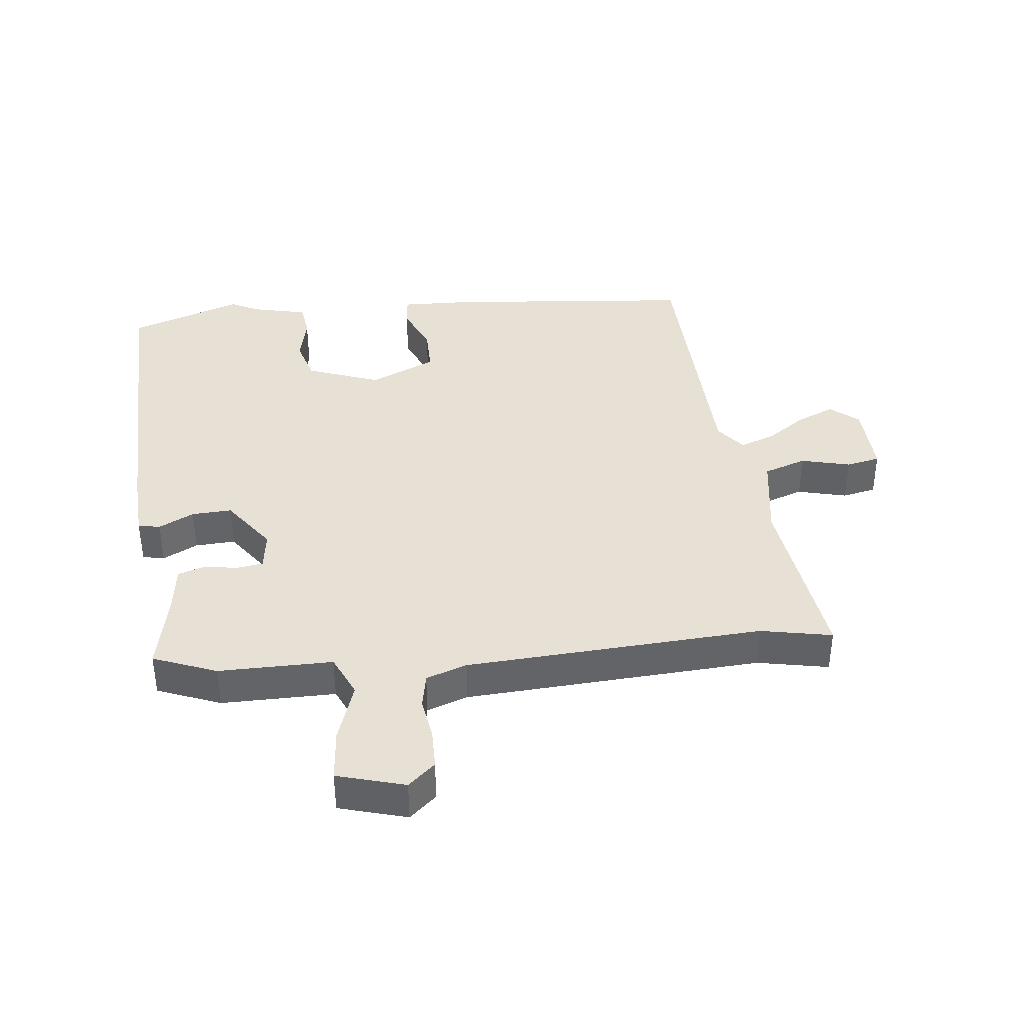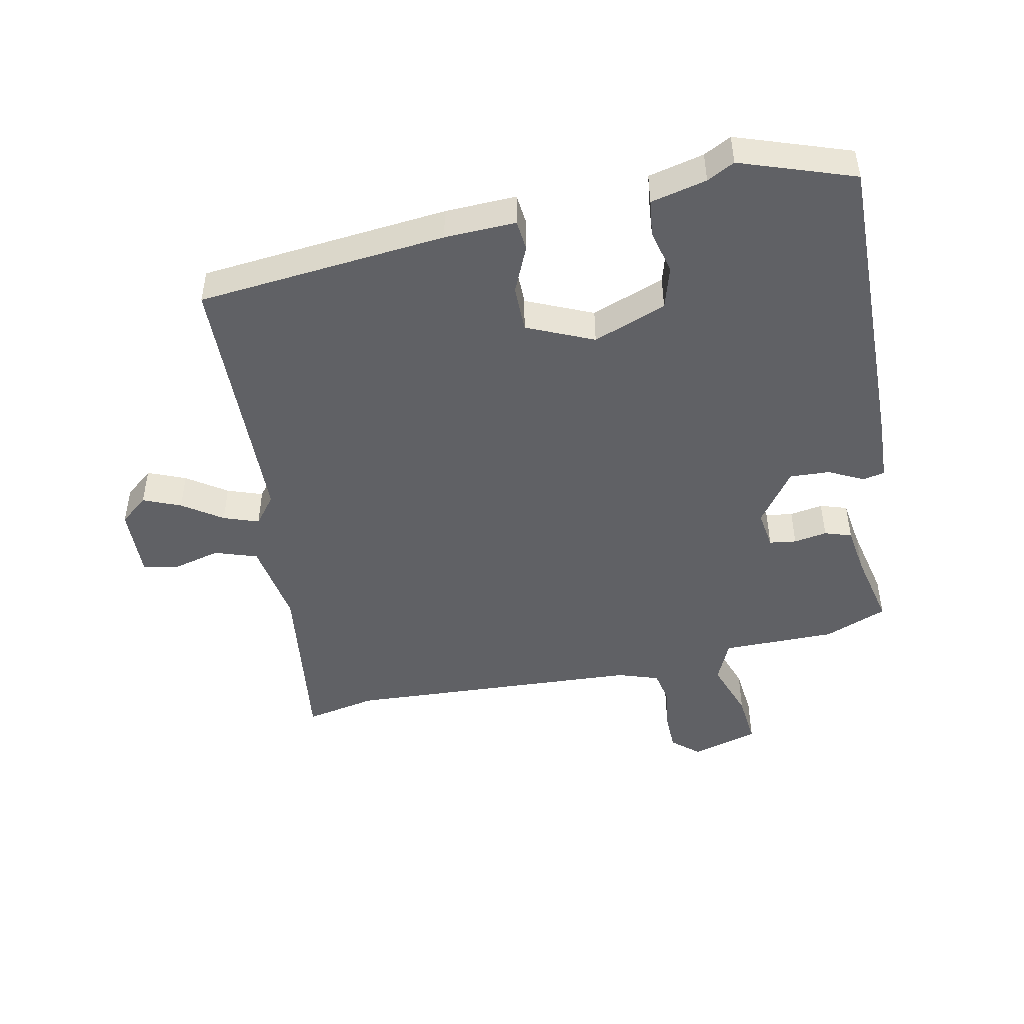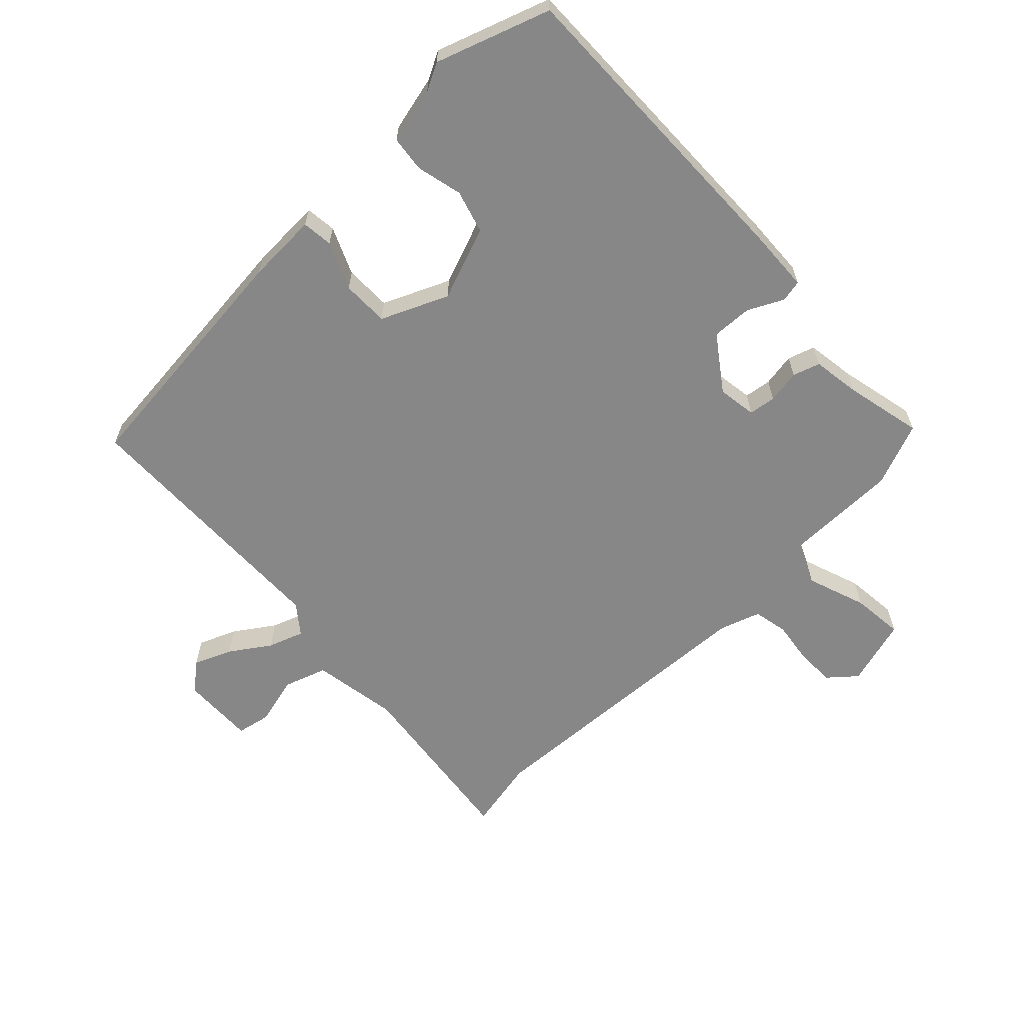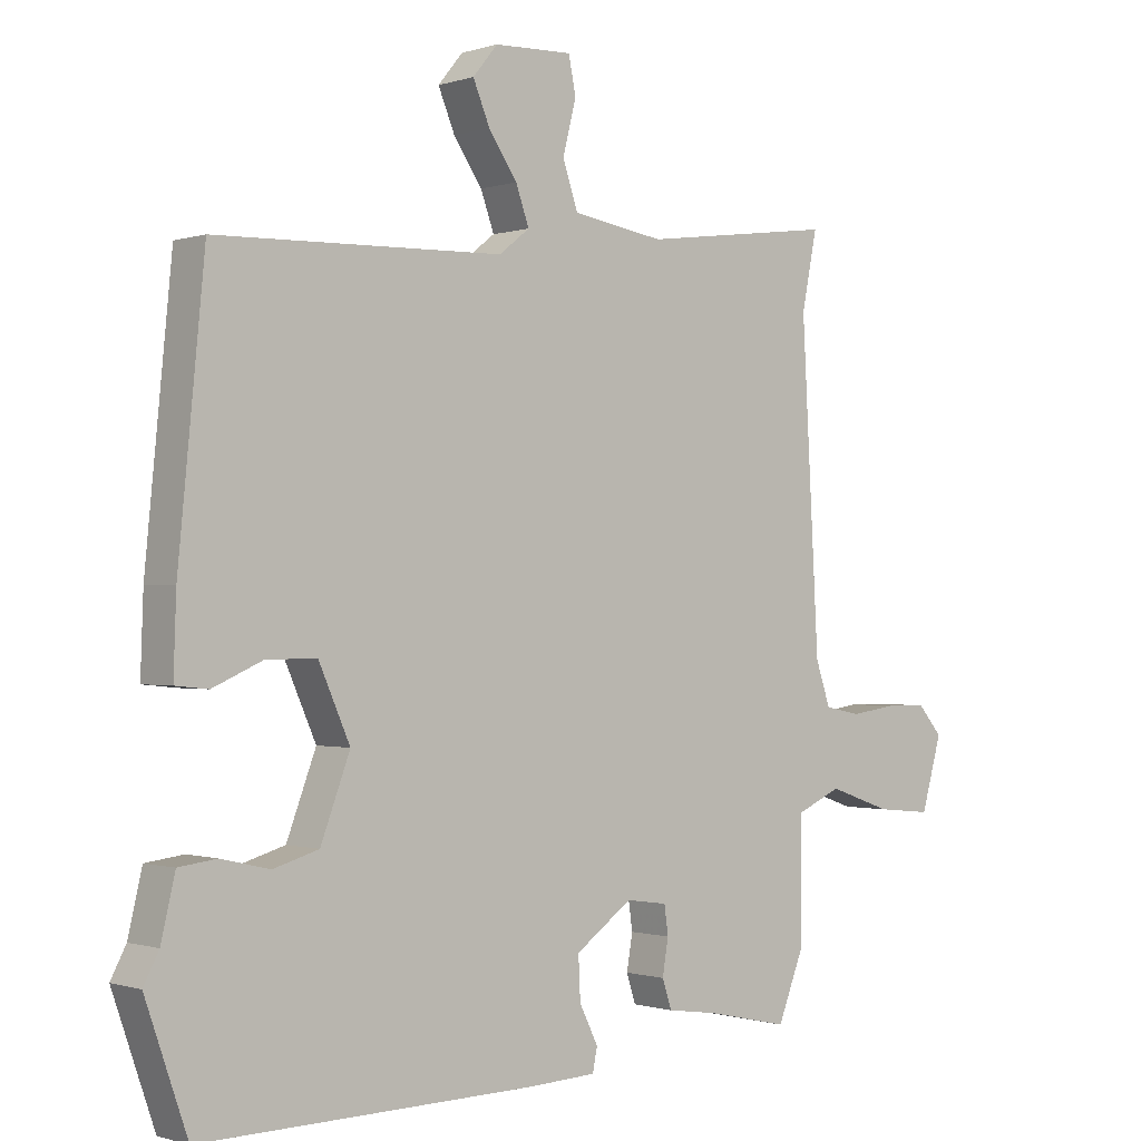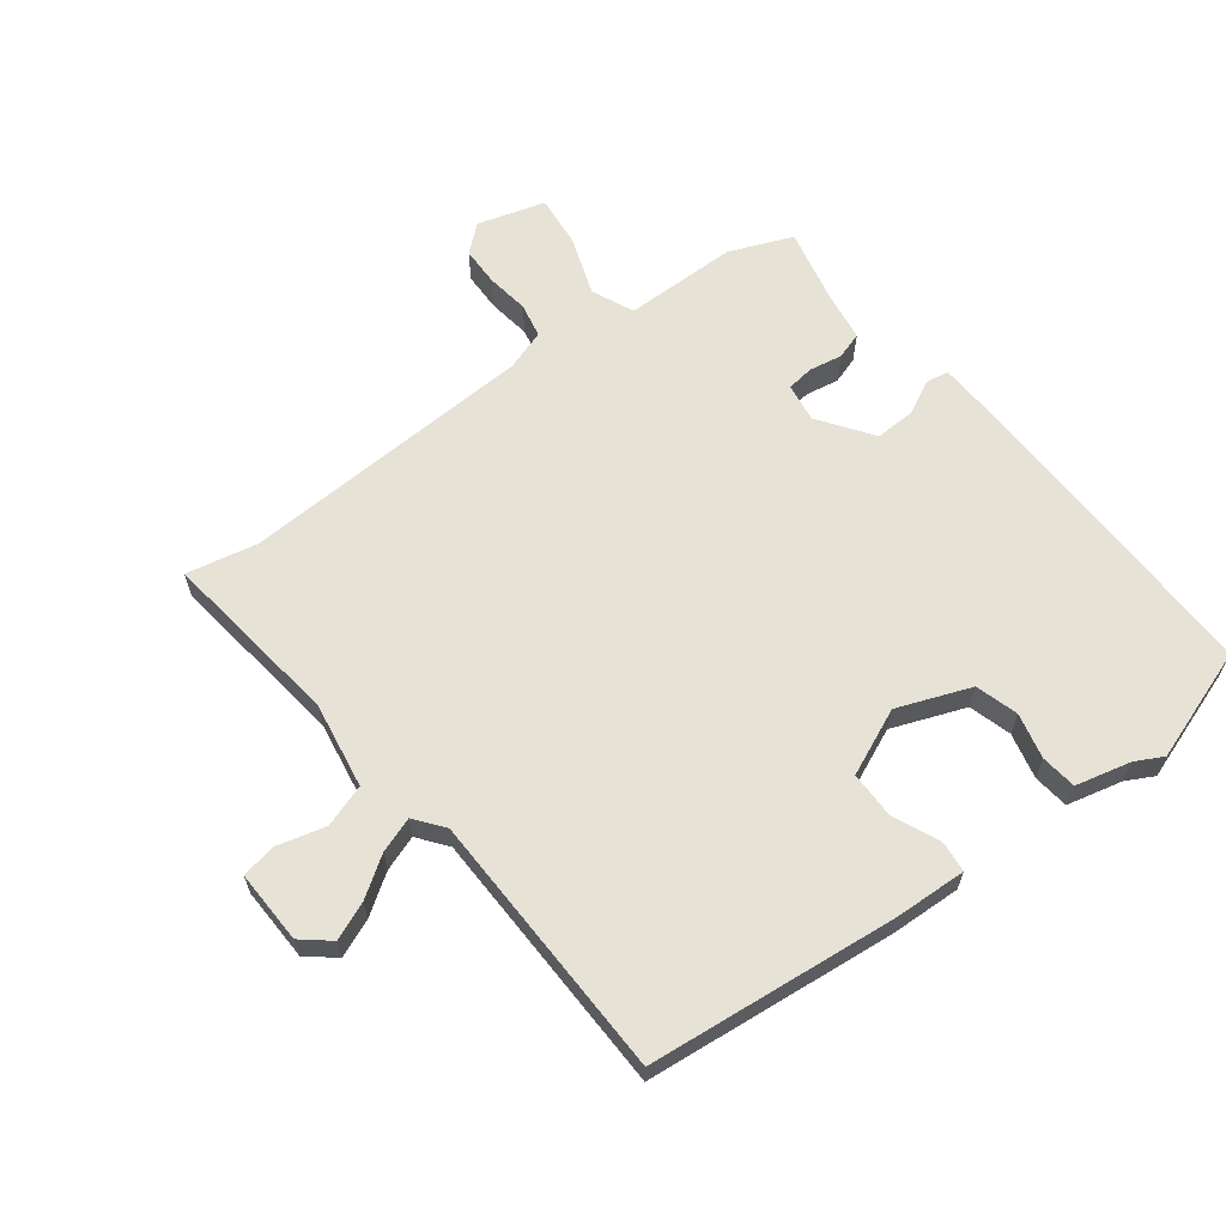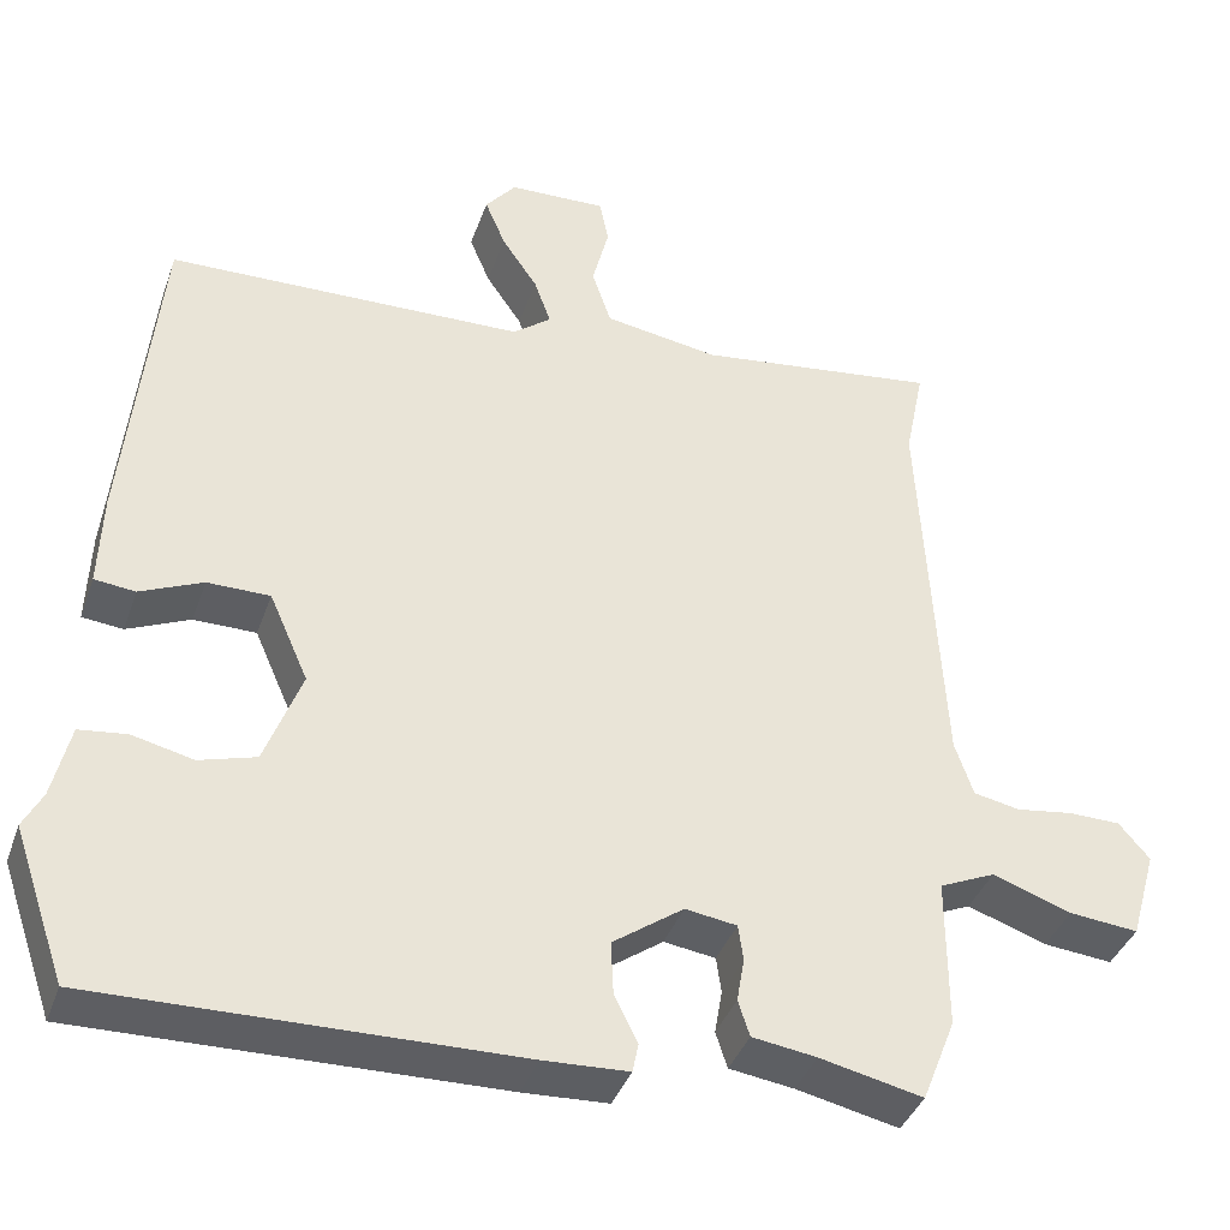
<metadata>
{"format":"obj","ext":"obj","renderer":"f3d","projection":"perspective","resolution":1024,"background":"white","views":[{"elev":39.2,"azim":-96.5,"up":"+Y"},{"elev":-47.1,"azim":101.7,"up":"+Y"},{"elev":-62.5,"azim":134.0,"up":"+Y"},{"elev":-0.7,"azim":139.6,"up":"+Z"},{"elev":63.2,"azim":53.1,"up":"+Y"},{"elev":-38.9,"azim":161.4,"up":"+Z"}]}
</metadata>
<code>
v 0.467 0.07 0.494
v 0.506 0.07 0.095
v 0.51 0.07 -0.019
v 0.461 0.07 -0.024
v 0.386 0.07 0.009
v 0.311 0.07 0.009
v 0.264 0.07 -0.097
v 0.308 0.07 -0.214
v 0.376 0.07 -0.234
v 0.449 0.07 -0.217
v 0.506 0.07 -0.224
v 0.527 0.07 -0.313
v 0.55 0.07 -0.357
v 0.487 0.07 -0.538
v -0.013 0.07 -0.528
v -0.115 0.07 -0.523
v -0.122 0.07 -0.488
v -0.094 0.07 -0.432
v -0.091 0.07 -0.368
v -0.176 0.07 -0.307
v -0.238 0.07 -0.316
v -0.244 0.07 -0.359
v -0.235 0.07 -0.412
v -0.249 0.07 -0.455
v -0.326 0.07 -0.466
v -0.449 0.07 -0.493
v -0.489 0.07 -0.392
v -0.489 0.07 -0.21
v -0.556 0.07 -0.18
v -0.651 0.07 -0.213
v -0.734 0.07 -0.221
v -0.765 0.07 -0.113
v -0.728 0.07 -0.07
v -0.666 0.07 -0.069
v -0.597 0.07 -0.079
v -0.542 0.07 -0.068
v -0.52 0.07 -0.003
v -0.494 0.07 0.471
v -0.517 0.07 0.585
v -0.227 0.07 0.547
v -0.089 0.07 0.569
v -0.066 0.07 0.637
v -0.086 0.07 0.716
v -0.075 0.07 0.77
v 0.042 0.07 0.766
v 0.079 0.07 0.721
v 0.054 0.07 0.661
v 0.011 0.07 0.598
v -0.009 0.07 0.542
v 0.037 0.07 0.506
v 0.467 0 0.494
v 0.506 0 0.095
v 0.51 0 -0.019
v 0.461 0 -0.024
v 0.386 0 0.009
v 0.311 0 0.009
v 0.264 0 -0.097
v 0.308 0 -0.214
v 0.376 0 -0.234
v 0.449 0 -0.217
v 0.506 0 -0.224
v 0.527 0 -0.313
v 0.55 0 -0.357
v 0.487 0 -0.538
v -0.013 0 -0.528
v -0.115 0 -0.523
v -0.122 0 -0.488
v -0.094 0 -0.432
v -0.091 0 -0.368
v -0.176 0 -0.307
v -0.238 0 -0.316
v -0.244 0 -0.359
v -0.235 0 -0.412
v -0.249 0 -0.455
v -0.326 0 -0.466
v -0.449 0 -0.493
v -0.489 0 -0.392
v -0.489 0 -0.21
v -0.556 0 -0.18
v -0.651 0 -0.213
v -0.734 0 -0.221
v -0.765 0 -0.113
v -0.728 0 -0.07
v -0.666 0 -0.069
v -0.597 0 -0.079
v -0.542 0 -0.068
v -0.52 0 -0.003
v -0.494 0 0.471
v -0.517 0 0.585
v -0.227 0 0.547
v -0.089 0 0.569
v -0.066 0 0.637
v -0.086 0 0.716
v -0.075 0 0.77
v 0.042 0 0.766
v 0.079 0 0.721
v 0.054 0 0.661
v 0.011 0 0.598
v -0.009 0 0.542
v 0.037 0 0.506
f 45 46 47 48
f 45 48 49
f 42 43 44 45
f 41 42 45 49
f 40 41 49 50
f 38 39 40 50
f 32 33 34 35
f 32 35 36
f 29 30 31 32
f 29 32 36
f 28 29 36 37
f 25 26 27 28
f 22 23 24 25
f 21 22 25 28
f 20 21 28 37
f 15 16 17 18
f 15 18 19
f 12 13 14 15
f 12 15 19
f 9 10 11 12
f 8 9 12 19
f 7 8 19 20
f 2 3 4 5
f 2 5 6
f 1 2 6
f 20 37 38 50
f 7 20 50
f 1 6 7 50
f 98 97 96 95
f 99 98 95
f 95 94 93 92
f 99 95 92 91
f 100 99 91 90
f 100 90 89 88
f 85 84 83 82
f 86 85 82
f 82 81 80 79
f 86 82 79
f 87 86 79 78
f 78 77 76 75
f 75 74 73 72
f 78 75 72 71
f 87 78 71 70
f 68 67 66 65
f 69 68 65
f 65 64 63 62
f 69 65 62
f 62 61 60 59
f 69 62 59 58
f 70 69 58 57
f 55 54 53 52
f 56 55 52
f 56 52 51
f 100 88 87 70
f 100 70 57
f 100 57 56 51
f 1 51 52 2
f 2 52 53 3
f 3 53 54 4
f 4 54 55 5
f 5 55 56 6
f 6 56 57 7
f 7 57 58 8
f 8 58 59 9
f 9 59 60 10
f 10 60 61 11
f 11 61 62 12
f 12 62 63 13
f 13 63 64 14
f 14 64 65 15
f 15 65 66 16
f 16 66 67 17
f 17 67 68 18
f 18 68 69 19
f 19 69 70 20
f 20 70 71 21
f 21 71 72 22
f 22 72 73 23
f 23 73 74 24
f 24 74 75 25
f 25 75 76 26
f 26 76 77 27
f 27 77 78 28
f 28 78 79 29
f 29 79 80 30
f 30 80 81 31
f 31 81 82 32
f 32 82 83 33
f 33 83 84 34
f 34 84 85 35
f 35 85 86 36
f 36 86 87 37
f 37 87 88 38
f 38 88 89 39
f 39 89 90 40
f 40 90 91 41
f 41 91 92 42
f 42 92 93 43
f 43 93 94 44
f 44 94 95 45
f 45 95 96 46
f 46 96 97 47
f 47 97 98 48
f 48 98 99 49
f 49 99 100 50
f 50 100 51 1

</code>
